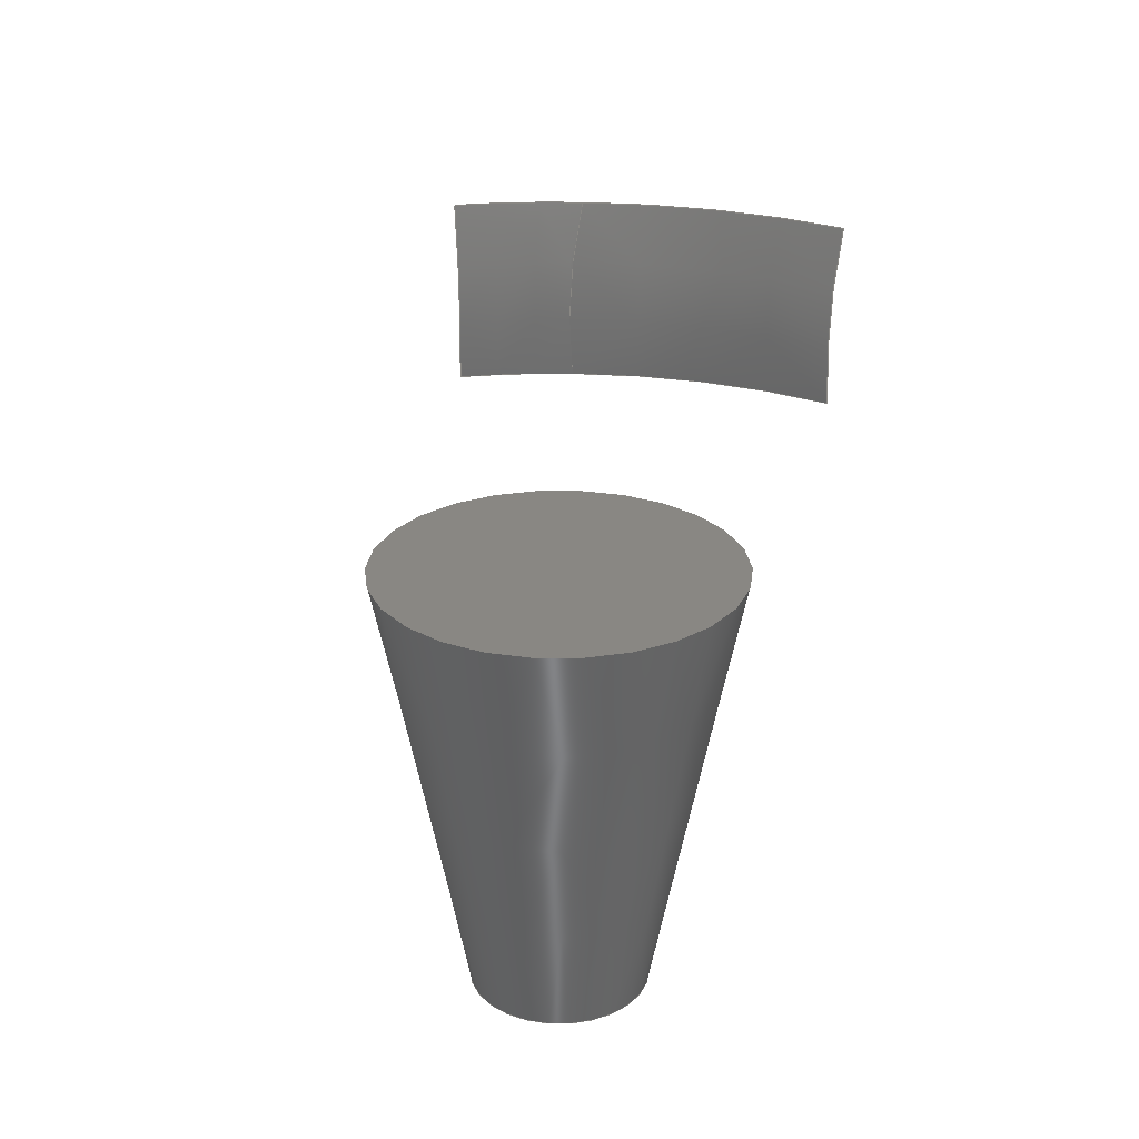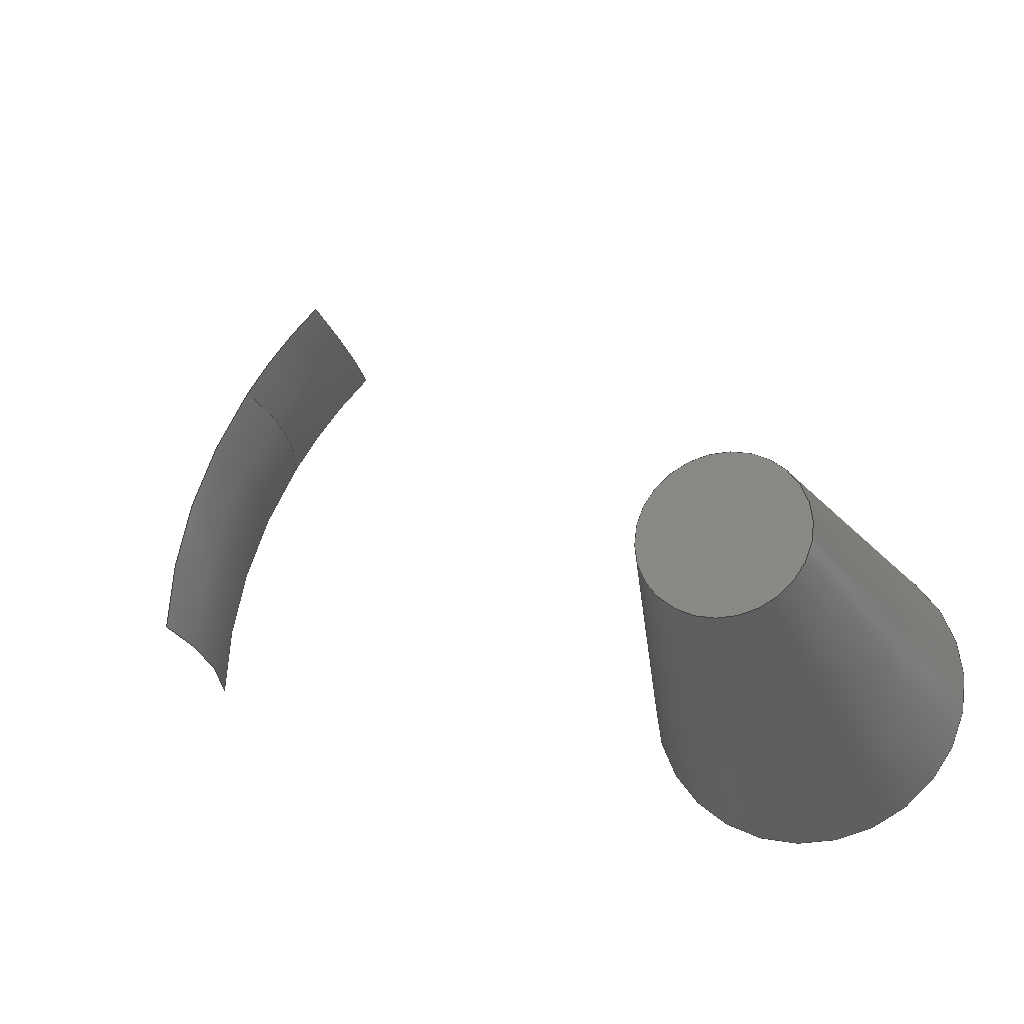
<metadata>
{"format":"step","ext":"step","renderer":"f3d","projection":"perspective","resolution":1024,"background":"white","views":[{"elev":25.5,"azim":-55.5,"up":"+Z"},{"elev":-26.1,"azim":-162.6,"up":"+Y"}]}
</metadata>
<code>
ISO-10303-21;
DATA;
#1 = APPLICATION_PROTOCOL_DEFINITION('international standard',
  'automotive_design',2000,#2);
#2 = APPLICATION_CONTEXT(
  'core data for automotive mechanical design processes');
#3 = SHAPE_DEFINITION_REPRESENTATION(#4,#10);
#4 = PRODUCT_DEFINITION_SHAPE('','',#5);
#5 = PRODUCT_DEFINITION('design','',#6,#9);
#6 = PRODUCT_DEFINITION_FORMATION('','',#7);
#7 = PRODUCT('cone001','cone001','',(#8));
#8 = PRODUCT_CONTEXT('',#2,'mechanical');
#9 = PRODUCT_DEFINITION_CONTEXT('part definition',#2,'design');
#10 = ADVANCED_BREP_SHAPE_REPRESENTATION('',(#11,#15),#113);
#11 = AXIS2_PLACEMENT_3D('',#12,#13,#14);
#12 = CARTESIAN_POINT('',(0,0,0));
#13 = DIRECTION('',(0,0,1));
#14 = DIRECTION('',(1,0,-0));
#15 = MANIFOLD_SOLID_BREP('',#16);
#16 = CLOSED_SHELL('',(#17,#105,#109));
#17 = ADVANCED_FACE('',(#18),#31,.T.);
#18 = FACE_BOUND('',#19,.T.);
#19 = EDGE_LOOP('',(#20,#54,#77,#104));
#20 = ORIENTED_EDGE('',*,*,#21,.F.);
#21 = EDGE_CURVE('',#22,#22,#24,.T.);
#22 = VERTEX_POINT('',#23);
#23 = CARTESIAN_POINT('',(4,-9.797e-16,10));
#24 = SURFACE_CURVE('',#25,(#30,#42),.PCURVE_S1);
#25 = CIRCLE('',#26,4);
#26 = AXIS2_PLACEMENT_3D('',#27,#28,#29);
#27 = CARTESIAN_POINT('',(0,0,10));
#28 = DIRECTION('',(0,0,1));
#29 = DIRECTION('',(1,0,0));
#30 = PCURVE('',#31,#36);
#31 = CONICAL_SURFACE('',#32,2,0.1974);
#32 = AXIS2_PLACEMENT_3D('',#33,#34,#35);
#33 = CARTESIAN_POINT('',(0,0,0));
#34 = DIRECTION('',(0,0,1));
#35 = DIRECTION('',(1,0,0));
#36 = DEFINITIONAL_REPRESENTATION('',(#37),#41);
#37 = LINE('',#38,#39);
#38 = CARTESIAN_POINT('',(0,10));
#39 = VECTOR('',#40,1);
#40 = DIRECTION('',(1,0));
#41 = ( GEOMETRIC_REPRESENTATION_CONTEXT(2) 
PARAMETRIC_REPRESENTATION_CONTEXT() REPRESENTATION_CONTEXT('2D SPACE',''
  ) );
#42 = PCURVE('',#43,#48);
#43 = PLANE('',#44);
#44 = AXIS2_PLACEMENT_3D('',#45,#46,#47);
#45 = CARTESIAN_POINT('',(0,0,10));
#46 = DIRECTION('',(0,0,1));
#47 = DIRECTION('',(1,0,0));
#48 = DEFINITIONAL_REPRESENTATION('',(#49),#53);
#49 = CIRCLE('',#50,4);
#50 = AXIS2_PLACEMENT_2D('',#51,#52);
#51 = CARTESIAN_POINT('',(0,0));
#52 = DIRECTION('',(1,0));
#53 = ( GEOMETRIC_REPRESENTATION_CONTEXT(2) 
PARAMETRIC_REPRESENTATION_CONTEXT() REPRESENTATION_CONTEXT('2D SPACE',''
  ) );
#54 = ORIENTED_EDGE('',*,*,#55,.F.);
#55 = EDGE_CURVE('',#56,#22,#58,.T.);
#56 = VERTEX_POINT('',#57);
#57 = CARTESIAN_POINT('',(2,-4.899e-16,0));
#58 = SEAM_CURVE('',#59,(#63,#70),.PCURVE_S1);
#59 = LINE('',#60,#61);
#60 = CARTESIAN_POINT('',(2,-4.899e-16,0));
#61 = VECTOR('',#62,1);
#62 = DIRECTION('',(0.1961,-4.803e-17,0.9806));
#63 = PCURVE('',#31,#64);
#64 = DEFINITIONAL_REPRESENTATION('',(#65),#69);
#65 = LINE('',#66,#67);
#66 = CARTESIAN_POINT('',(6.283,-0));
#67 = VECTOR('',#68,1);
#68 = DIRECTION('',(0,1));
#69 = ( GEOMETRIC_REPRESENTATION_CONTEXT(2) 
PARAMETRIC_REPRESENTATION_CONTEXT() REPRESENTATION_CONTEXT('2D SPACE',''
  ) );
#70 = PCURVE('',#31,#71);
#71 = DEFINITIONAL_REPRESENTATION('',(#72),#76);
#72 = LINE('',#73,#74);
#73 = CARTESIAN_POINT('',(0,-0));
#74 = VECTOR('',#75,1);
#75 = DIRECTION('',(0,1));
#76 = ( GEOMETRIC_REPRESENTATION_CONTEXT(2) 
PARAMETRIC_REPRESENTATION_CONTEXT() REPRESENTATION_CONTEXT('2D SPACE',''
  ) );
#77 = ORIENTED_EDGE('',*,*,#78,.T.);
#78 = EDGE_CURVE('',#56,#56,#79,.T.);
#79 = SURFACE_CURVE('',#80,(#85,#92),.PCURVE_S1);
#80 = CIRCLE('',#81,2);
#81 = AXIS2_PLACEMENT_3D('',#82,#83,#84);
#82 = CARTESIAN_POINT('',(0,0,0));
#83 = DIRECTION('',(0,0,1));
#84 = DIRECTION('',(1,0,0));
#85 = PCURVE('',#31,#86);
#86 = DEFINITIONAL_REPRESENTATION('',(#87),#91);
#87 = LINE('',#88,#89);
#88 = CARTESIAN_POINT('',(0,0));
#89 = VECTOR('',#90,1);
#90 = DIRECTION('',(1,0));
#91 = ( GEOMETRIC_REPRESENTATION_CONTEXT(2) 
PARAMETRIC_REPRESENTATION_CONTEXT() REPRESENTATION_CONTEXT('2D SPACE',''
  ) );
#92 = PCURVE('',#93,#98);
#93 = PLANE('',#94);
#94 = AXIS2_PLACEMENT_3D('',#95,#96,#97);
#95 = CARTESIAN_POINT('',(0,0,0));
#96 = DIRECTION('',(0,0,1));
#97 = DIRECTION('',(1,0,0));
#98 = DEFINITIONAL_REPRESENTATION('',(#99),#103);
#99 = CIRCLE('',#100,2);
#100 = AXIS2_PLACEMENT_2D('',#101,#102);
#101 = CARTESIAN_POINT('',(0,0));
#102 = DIRECTION('',(1,0));
#103 = ( GEOMETRIC_REPRESENTATION_CONTEXT(2) 
PARAMETRIC_REPRESENTATION_CONTEXT() REPRESENTATION_CONTEXT('2D SPACE',''
  ) );
#104 = ORIENTED_EDGE('',*,*,#55,.T.);
#105 = ADVANCED_FACE('',(#106),#43,.T.);
#106 = FACE_BOUND('',#107,.T.);
#107 = EDGE_LOOP('',(#108));
#108 = ORIENTED_EDGE('',*,*,#21,.T.);
#109 = ADVANCED_FACE('',(#110),#93,.F.);
#110 = FACE_BOUND('',#111,.T.);
#111 = EDGE_LOOP('',(#112));
#112 = ORIENTED_EDGE('',*,*,#78,.F.);
#113 = ( GEOMETRIC_REPRESENTATION_CONTEXT(3) 
GLOBAL_UNCERTAINTY_ASSIGNED_CONTEXT((#117)) GLOBAL_UNIT_ASSIGNED_CONTEXT
((#114,#115,#116)) REPRESENTATION_CONTEXT('Context #1',
  '3D Context with UNIT and UNCERTAINTY') );
#114 = ( LENGTH_UNIT() NAMED_UNIT(*) SI_UNIT(.MILLI.,.METRE.) );
#115 = ( NAMED_UNIT(*) PLANE_ANGLE_UNIT() SI_UNIT($,.RADIAN.) );
#116 = ( NAMED_UNIT(*) SI_UNIT($,.STERADIAN.) SOLID_ANGLE_UNIT() );
#117 = UNCERTAINTY_MEASURE_WITH_UNIT(LENGTH_MEASURE(1e-07),#114,
  'distance_accuracy_value','confusion accuracy');
#118 = PRODUCT_RELATED_PRODUCT_CATEGORY('part',$,(#7));
#119 = SHAPE_DEFINITION_REPRESENTATION(#120,#126);
#120 = PRODUCT_DEFINITION_SHAPE('','',#121);
#121 = PRODUCT_DEFINITION('design','',#122,#125);
#122 = PRODUCT_DEFINITION_FORMATION('','',#123);
#123 = PRODUCT('Cut','Cut','',(#124));
#124 = PRODUCT_CONTEXT('',#2,'mechanical');
#125 = PRODUCT_DEFINITION_CONTEXT('part definition',#2,'design');
#126 = ADVANCED_BREP_SHAPE_REPRESENTATION('',(#11,#127),#334);
#127 = MANIFOLD_SOLID_BREP('',#128);
#128 = CLOSED_SHELL('',(#129,#261,#326,#330));
#129 = ADVANCED_FACE('',(#130),#145,.T.);
#130 = FACE_BOUND('',#131,.F.);
#131 = EDGE_LOOP('',(#132,#168,#185,#246));
#132 = ORIENTED_EDGE('',*,*,#133,.F.);
#133 = EDGE_CURVE('',#134,#136,#138,.T.);
#134 = VERTEX_POINT('',#135);
#135 = CARTESIAN_POINT('',(17.12,3,7.436));
#136 = VERTEX_POINT('',#137);
#137 = CARTESIAN_POINT('',(17.54,3,12.26));
#138 = SURFACE_CURVE('',#139,(#144,#156),.PCURVE_S1);
#139 = CIRCLE('',#140,10);
#140 = AXIS2_PLACEMENT_3D('',#141,#142,#143);
#141 = CARTESIAN_POINT('',(27,3,9));
#142 = DIRECTION('',(-0,1,0));
#143 = DIRECTION('',(1,0,0));
#144 = PCURVE('',#145,#150);
#145 = TOROIDAL_SURFACE('',#146,23,10);
#146 = AXIS2_PLACEMENT_3D('',#147,#148,#149);
#147 = CARTESIAN_POINT('',(4,3,9));
#148 = DIRECTION('',(-0,-0,-1));
#149 = DIRECTION('',(1,0,0));
#150 = DEFINITIONAL_REPRESENTATION('',(#151),#155);
#151 = LINE('',#152,#153);
#152 = CARTESIAN_POINT('',(-0,0));
#153 = VECTOR('',#154,1);
#154 = DIRECTION('',(-0,1));
#155 = ( GEOMETRIC_REPRESENTATION_CONTEXT(2) 
PARAMETRIC_REPRESENTATION_CONTEXT() REPRESENTATION_CONTEXT('2D SPACE',''
  ) );
#156 = PCURVE('',#157,#162);
#157 = PLANE('',#158);
#158 = AXIS2_PLACEMENT_3D('',#159,#160,#161);
#159 = CARTESIAN_POINT('',(17.16,3,9.861));
#160 = DIRECTION('',(0,1,0));
#161 = DIRECTION('',(0,0,1));
#162 = DEFINITIONAL_REPRESENTATION('',(#163),#167);
#163 = CIRCLE('',#164,10);
#164 = AXIS2_PLACEMENT_2D('',#165,#166);
#165 = CARTESIAN_POINT('',(-0.861,9.841));
#166 = DIRECTION('',(0,1));
#167 = ( GEOMETRIC_REPRESENTATION_CONTEXT(2) 
PARAMETRIC_REPRESENTATION_CONTEXT() REPRESENTATION_CONTEXT('2D SPACE',''
  ) );
#168 = ORIENTED_EDGE('',*,*,#169,.T.);
#169 = EDGE_CURVE('',#134,#170,#172,.T.);
#170 = VERTEX_POINT('',#171);
#171 = CARTESIAN_POINT('',(15.1,10,7.436));
#172 = SURFACE_CURVE('',#173,(#178),.PCURVE_S1);
#173 = CIRCLE('',#174,13.12);
#174 = AXIS2_PLACEMENT_3D('',#175,#176,#177);
#175 = CARTESIAN_POINT('',(4,3,7.436));
#176 = DIRECTION('',(0,0,1));
#177 = DIRECTION('',(1,0,0));
#178 = PCURVE('',#145,#179);
#179 = DEFINITIONAL_REPRESENTATION('',(#180),#184);
#180 = LINE('',#181,#182);
#181 = CARTESIAN_POINT('',(-0,2.985));
#182 = VECTOR('',#183,1);
#183 = DIRECTION('',(-1,0));
#184 = ( GEOMETRIC_REPRESENTATION_CONTEXT(2) 
PARAMETRIC_REPRESENTATION_CONTEXT() REPRESENTATION_CONTEXT('2D SPACE',''
  ) );
#185 = ORIENTED_EDGE('',*,*,#186,.T.);
#186 = EDGE_CURVE('',#170,#187,#189,.T.);
#187 = VERTEX_POINT('',#188);
#188 = CARTESIAN_POINT('',(15.6,10,12.26));
#189 = SURFACE_CURVE('',#190,(#205,#223),.PCURVE_S1);
#190 = B_SPLINE_CURVE_WITH_KNOTS('',5,(#191,#192,#193,#194,#195,#196,
    #197,#198,#199,#200,#201,#202,#203,#204),.UNSPECIFIED.,.F.,.F.,(6,4,
    4,6),(0,0.3199,0.6573,1),.UNSPECIFIED.);
#191 = CARTESIAN_POINT('',(15.1,10,7.436));
#192 = CARTESIAN_POINT('',(15.04,10,7.745));
#193 = CARTESIAN_POINT('',(15,10,8.056));
#194 = CARTESIAN_POINT('',(14.97,10,8.369));
#195 = CARTESIAN_POINT('',(14.95,10,8.684));
#196 = CARTESIAN_POINT('',(14.95,10,9.329));
#197 = CARTESIAN_POINT('',(14.97,10,9.661));
#198 = CARTESIAN_POINT('',(15,10,9.991));
#199 = CARTESIAN_POINT('',(15.05,10,10.32));
#200 = CARTESIAN_POINT('',(15.18,10,10.98));
#201 = CARTESIAN_POINT('',(15.26,10,11.3));
#202 = CARTESIAN_POINT('',(15.36,10,11.63));
#203 = CARTESIAN_POINT('',(15.47,10,11.94));
#204 = CARTESIAN_POINT('',(15.6,10,12.26));
#205 = PCURVE('',#145,#206);
#206 = DEFINITIONAL_REPRESENTATION('',(#207),#222);
#207 = B_SPLINE_CURVE_WITH_KNOTS('',5,(#208,#209,#210,#211,#212,#213,
    #214,#215,#216,#217,#218,#219,#220,#221),.UNSPECIFIED.,.F.,.F.,(6,4,
    4,6),(0,0.3199,0.6573,1),.UNSPECIFIED.);
#208 = CARTESIAN_POINT('',(-0.5626,2.985));
#209 = CARTESIAN_POINT('',(-0.565,3.016));
#210 = CARTESIAN_POINT('',(-0.5668,3.047));
#211 = CARTESIAN_POINT('',(-0.568,3.079));
#212 = CARTESIAN_POINT('',(-0.5686,3.11));
#213 = CARTESIAN_POINT('',(-0.5686,3.175));
#214 = CARTESIAN_POINT('',(-0.5679,3.208));
#215 = CARTESIAN_POINT('',(-0.5666,3.241));
#216 = CARTESIAN_POINT('',(-0.5646,3.274));
#217 = CARTESIAN_POINT('',(-0.5594,3.34));
#218 = CARTESIAN_POINT('',(-0.5561,3.374));
#219 = CARTESIAN_POINT('',(-0.5523,3.407));
#220 = CARTESIAN_POINT('',(-0.5479,3.44));
#221 = CARTESIAN_POINT('',(-0.5431,3.473));
#222 = ( GEOMETRIC_REPRESENTATION_CONTEXT(2) 
PARAMETRIC_REPRESENTATION_CONTEXT() REPRESENTATION_CONTEXT('2D SPACE',''
  ) );
#223 = PCURVE('',#224,#229);
#224 = TOROIDAL_SURFACE('',#225,23,10);
#225 = AXIS2_PLACEMENT_3D('',#226,#227,#228);
#226 = CARTESIAN_POINT('',(4,3,9));
#227 = DIRECTION('',(-0,-0,-1));
#228 = DIRECTION('',(1,0,0));
#229 = DEFINITIONAL_REPRESENTATION('',(#230),#245);
#230 = B_SPLINE_CURVE_WITH_KNOTS('',5,(#231,#232,#233,#234,#235,#236,
    #237,#238,#239,#240,#241,#242,#243,#244),.UNSPECIFIED.,.F.,.F.,(6,4,
    4,6),(0,0.3199,0.6573,1),.UNSPECIFIED.);
#231 = CARTESIAN_POINT('',(-0.5626,2.985));
#232 = CARTESIAN_POINT('',(-0.565,3.016));
#233 = CARTESIAN_POINT('',(-0.5668,3.047));
#234 = CARTESIAN_POINT('',(-0.568,3.079));
#235 = CARTESIAN_POINT('',(-0.5686,3.11));
#236 = CARTESIAN_POINT('',(-0.5686,3.175));
#237 = CARTESIAN_POINT('',(-0.5679,3.208));
#238 = CARTESIAN_POINT('',(-0.5666,3.241));
#239 = CARTESIAN_POINT('',(-0.5646,3.274));
#240 = CARTESIAN_POINT('',(-0.5594,3.34));
#241 = CARTESIAN_POINT('',(-0.5561,3.374));
#242 = CARTESIAN_POINT('',(-0.5523,3.407));
#243 = CARTESIAN_POINT('',(-0.5479,3.44));
#244 = CARTESIAN_POINT('',(-0.5431,3.473));
#245 = ( GEOMETRIC_REPRESENTATION_CONTEXT(2) 
PARAMETRIC_REPRESENTATION_CONTEXT() REPRESENTATION_CONTEXT('2D SPACE',''
  ) );
#246 = ORIENTED_EDGE('',*,*,#247,.F.);
#247 = EDGE_CURVE('',#136,#187,#248,.T.);
#248 = SURFACE_CURVE('',#249,(#254),.PCURVE_S1);
#249 = CIRCLE('',#250,13.54);
#250 = AXIS2_PLACEMENT_3D('',#251,#252,#253);
#251 = CARTESIAN_POINT('',(4,3,12.26));
#252 = DIRECTION('',(0,0,1));
#253 = DIRECTION('',(1,0,0));
#254 = PCURVE('',#145,#255);
#255 = DEFINITIONAL_REPRESENTATION('',(#256),#260);
#256 = LINE('',#257,#258);
#257 = CARTESIAN_POINT('',(-0,3.473));
#258 = VECTOR('',#259,1);
#259 = DIRECTION('',(-1,0));
#260 = ( GEOMETRIC_REPRESENTATION_CONTEXT(2) 
PARAMETRIC_REPRESENTATION_CONTEXT() REPRESENTATION_CONTEXT('2D SPACE',''
  ) );
#261 = ADVANCED_FACE('',(#262),#224,.T.);
#262 = FACE_BOUND('',#263,.F.);
#263 = EDGE_LOOP('',(#264,#265,#282,#311));
#264 = ORIENTED_EDGE('',*,*,#186,.F.);
#265 = ORIENTED_EDGE('',*,*,#266,.T.);
#266 = EDGE_CURVE('',#170,#267,#269,.T.);
#267 = VERTEX_POINT('',#268);
#268 = CARTESIAN_POINT('',(13.12,12.44,
    7.436));
#269 = SURFACE_CURVE('',#270,(#275),.PCURVE_S1);
#270 = CIRCLE('',#271,13.12);
#271 = AXIS2_PLACEMENT_3D('',#272,#273,#274);
#272 = CARTESIAN_POINT('',(4,3,7.436));
#273 = DIRECTION('',(0,0,1));
#274 = DIRECTION('',(1,0,0));
#275 = PCURVE('',#224,#276);
#276 = DEFINITIONAL_REPRESENTATION('',(#277),#281);
#277 = LINE('',#278,#279);
#278 = CARTESIAN_POINT('',(-0,2.985));
#279 = VECTOR('',#280,1);
#280 = DIRECTION('',(-1,0));
#281 = ( GEOMETRIC_REPRESENTATION_CONTEXT(2) 
PARAMETRIC_REPRESENTATION_CONTEXT() REPRESENTATION_CONTEXT('2D SPACE',''
  ) );
#282 = ORIENTED_EDGE('',*,*,#283,.T.);
#283 = EDGE_CURVE('',#267,#284,#286,.T.);
#284 = VERTEX_POINT('',#285);
#285 = CARTESIAN_POINT('',(13.41,12.74,
    12.26));
#286 = SURFACE_CURVE('',#287,(#292,#299),.PCURVE_S1);
#287 = CIRCLE('',#288,10);
#288 = AXIS2_PLACEMENT_3D('',#289,#290,#291);
#289 = CARTESIAN_POINT('',(19.98,19.54,9));
#290 = DIRECTION('',(-0.7193,0.6947,0));
#291 = DIRECTION('',(0.6947,0.7193,0));
#292 = PCURVE('',#224,#293);
#293 = DEFINITIONAL_REPRESENTATION('',(#294),#298);
#294 = LINE('',#295,#296);
#295 = CARTESIAN_POINT('',(-0.8029,0));
#296 = VECTOR('',#297,1);
#297 = DIRECTION('',(-0,1));
#298 = ( GEOMETRIC_REPRESENTATION_CONTEXT(2) 
PARAMETRIC_REPRESENTATION_CONTEXT() REPRESENTATION_CONTEXT('2D SPACE',''
  ) );
#299 = PCURVE('',#300,#305);
#300 = PLANE('',#301);
#301 = AXIS2_PLACEMENT_3D('',#302,#303,#304);
#302 = CARTESIAN_POINT('',(13.14,12.47,
    9.861));
#303 = DIRECTION('',(-0.7193,0.6947,0));
#304 = DIRECTION('',(0,0,1));
#305 = DEFINITIONAL_REPRESENTATION('',(#306),#310);
#306 = CIRCLE('',#307,10);
#307 = AXIS2_PLACEMENT_2D('',#308,#309);
#308 = CARTESIAN_POINT('',(-0.861,9.841));
#309 = DIRECTION('',(0,1));
#310 = ( GEOMETRIC_REPRESENTATION_CONTEXT(2) 
PARAMETRIC_REPRESENTATION_CONTEXT() REPRESENTATION_CONTEXT('2D SPACE',''
  ) );
#311 = ORIENTED_EDGE('',*,*,#312,.F.);
#312 = EDGE_CURVE('',#187,#284,#313,.T.);
#313 = SURFACE_CURVE('',#314,(#319),.PCURVE_S1);
#314 = CIRCLE('',#315,13.54);
#315 = AXIS2_PLACEMENT_3D('',#316,#317,#318);
#316 = CARTESIAN_POINT('',(4,3,12.26));
#317 = DIRECTION('',(0,0,1));
#318 = DIRECTION('',(1,0,0));
#319 = PCURVE('',#224,#320);
#320 = DEFINITIONAL_REPRESENTATION('',(#321),#325);
#321 = LINE('',#322,#323);
#322 = CARTESIAN_POINT('',(-0,3.473));
#323 = VECTOR('',#324,1);
#324 = DIRECTION('',(-1,0));
#325 = ( GEOMETRIC_REPRESENTATION_CONTEXT(2) 
PARAMETRIC_REPRESENTATION_CONTEXT() REPRESENTATION_CONTEXT('2D SPACE',''
  ) );
#326 = ADVANCED_FACE('',(#327),#157,.F.);
#327 = FACE_BOUND('',#328,.F.);
#328 = EDGE_LOOP('',(#329));
#329 = ORIENTED_EDGE('',*,*,#133,.T.);
#330 = ADVANCED_FACE('',(#331),#300,.T.);
#331 = FACE_BOUND('',#332,.T.);
#332 = EDGE_LOOP('',(#333));
#333 = ORIENTED_EDGE('',*,*,#283,.T.);
#334 = ( GEOMETRIC_REPRESENTATION_CONTEXT(3) 
GLOBAL_UNCERTAINTY_ASSIGNED_CONTEXT((#338)) GLOBAL_UNIT_ASSIGNED_CONTEXT
((#335,#336,#337)) REPRESENTATION_CONTEXT('Context #1',
  '3D Context with UNIT and UNCERTAINTY') );
#335 = ( LENGTH_UNIT() NAMED_UNIT(*) SI_UNIT(.MILLI.,.METRE.) );
#336 = ( NAMED_UNIT(*) PLANE_ANGLE_UNIT() SI_UNIT($,.RADIAN.) );
#337 = ( NAMED_UNIT(*) SI_UNIT($,.STERADIAN.) SOLID_ANGLE_UNIT() );
#338 = UNCERTAINTY_MEASURE_WITH_UNIT(LENGTH_MEASURE(5e-07),#335,
  'distance_accuracy_value','confusion accuracy');
#339 = PRODUCT_RELATED_PRODUCT_CATEGORY('part',$,(#123));
#340 = MECHANICAL_DESIGN_GEOMETRIC_PRESENTATION_REPRESENTATION('',(#341)
  ,#113);
#341 = STYLED_ITEM('color',(#342),#15);
#342 = PRESENTATION_STYLE_ASSIGNMENT((#343,#349));
#343 = SURFACE_STYLE_USAGE(.BOTH.,#344);
#344 = SURFACE_SIDE_STYLE('',(#345));
#345 = SURFACE_STYLE_FILL_AREA(#346);
#346 = FILL_AREA_STYLE('',(#347));
#347 = FILL_AREA_STYLE_COLOUR('',#348);
#348 = COLOUR_RGB('',0.8,0.8,0.8);
#349 = CURVE_STYLE('',#350,POSITIVE_LENGTH_MEASURE(0.1),#348);
#350 = DRAUGHTING_PRE_DEFINED_CURVE_FONT('continuous');
#351 = MECHANICAL_DESIGN_GEOMETRIC_PRESENTATION_REPRESENTATION('',(#352,
    #359,#366,#373),#334);
#352 = STYLED_ITEM('color',(#353),#129);
#353 = PRESENTATION_STYLE_ASSIGNMENT((#354));
#354 = SURFACE_STYLE_USAGE(.BOTH.,#355);
#355 = SURFACE_SIDE_STYLE('',(#356));
#356 = SURFACE_STYLE_FILL_AREA(#357);
#357 = FILL_AREA_STYLE('',(#358));
#358 = FILL_AREA_STYLE_COLOUR('',#348);
#359 = STYLED_ITEM('color',(#360),#261);
#360 = PRESENTATION_STYLE_ASSIGNMENT((#361));
#361 = SURFACE_STYLE_USAGE(.BOTH.,#362);
#362 = SURFACE_SIDE_STYLE('',(#363));
#363 = SURFACE_STYLE_FILL_AREA(#364);
#364 = FILL_AREA_STYLE('',(#365));
#365 = FILL_AREA_STYLE_COLOUR('',#348);
#366 = STYLED_ITEM('color',(#367),#326);
#367 = PRESENTATION_STYLE_ASSIGNMENT((#368));
#368 = SURFACE_STYLE_USAGE(.BOTH.,#369);
#369 = SURFACE_SIDE_STYLE('',(#370));
#370 = SURFACE_STYLE_FILL_AREA(#371);
#371 = FILL_AREA_STYLE('',(#372));
#372 = FILL_AREA_STYLE_COLOUR('',#348);
#373 = STYLED_ITEM('color',(#374),#330);
#374 = PRESENTATION_STYLE_ASSIGNMENT((#375));
#375 = SURFACE_STYLE_USAGE(.BOTH.,#376);
#376 = SURFACE_SIDE_STYLE('',(#377));
#377 = SURFACE_STYLE_FILL_AREA(#378);
#378 = FILL_AREA_STYLE('',(#379));
#379 = FILL_AREA_STYLE_COLOUR('',#348);
ENDSEC;
END-ISO-10303-21;

</code>
